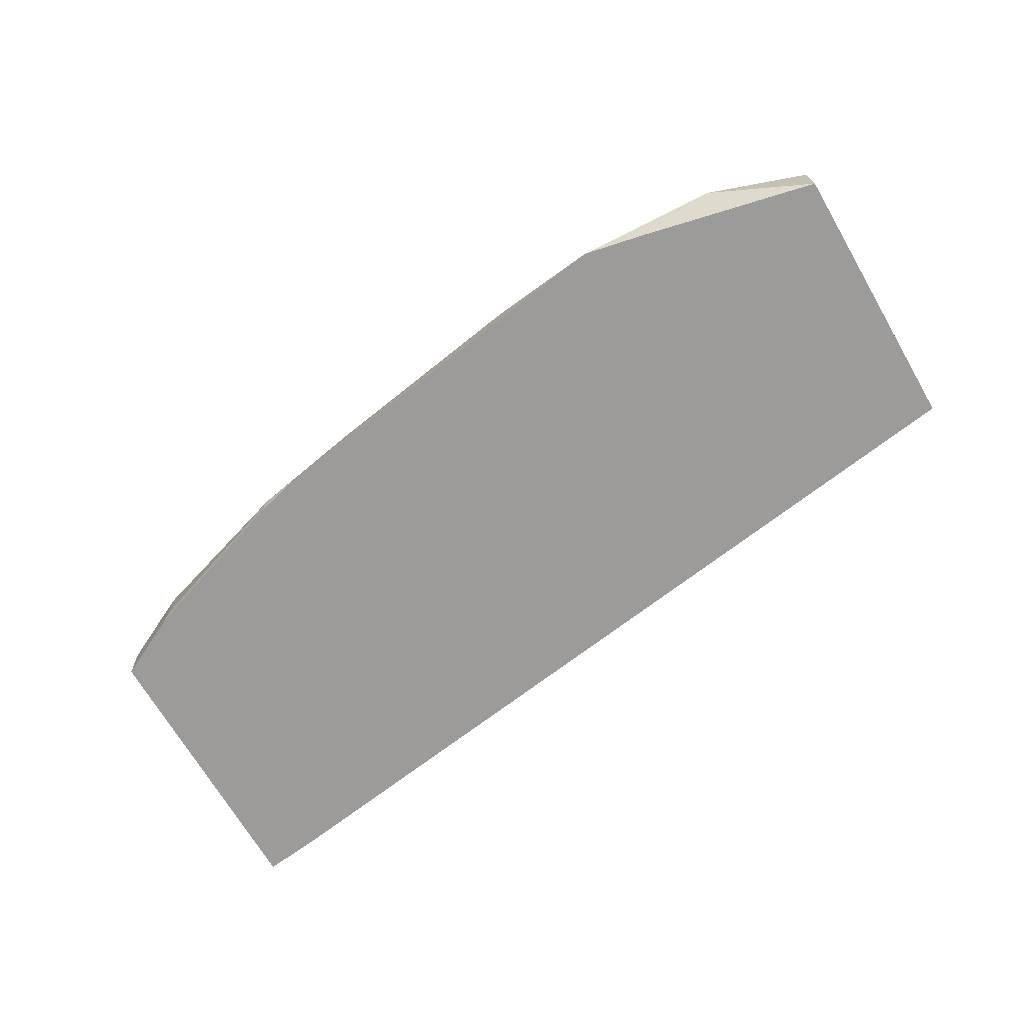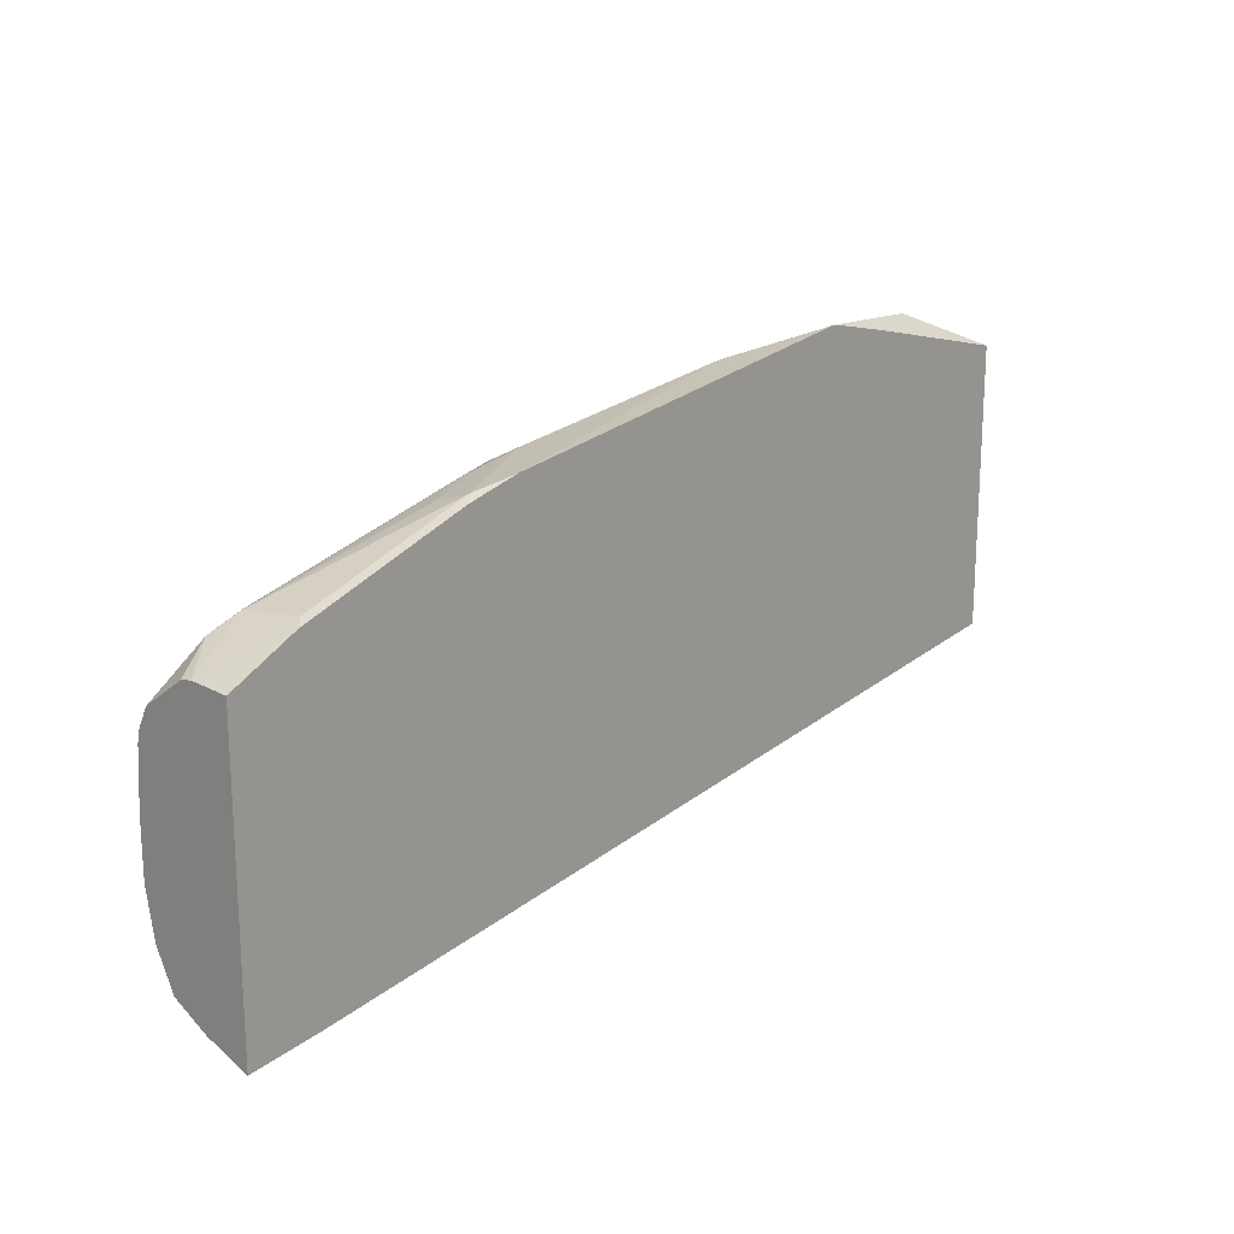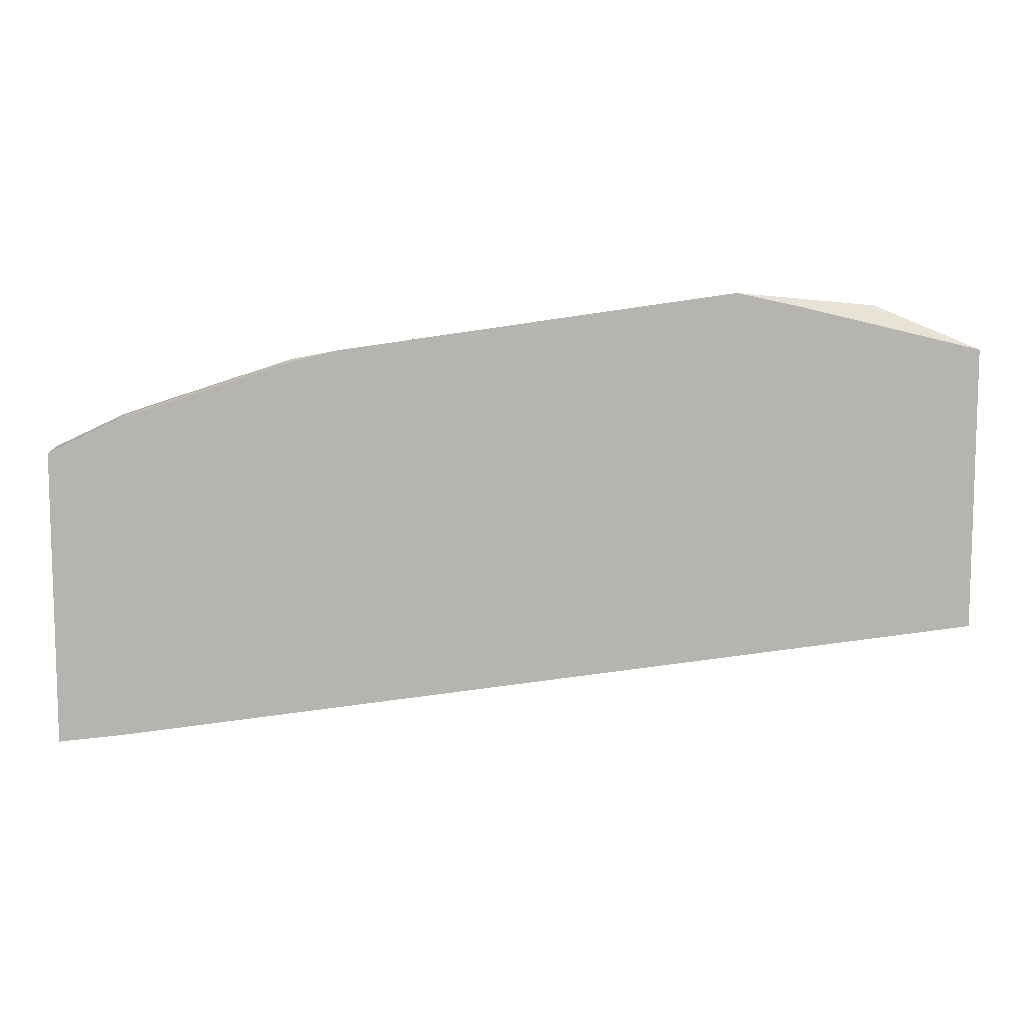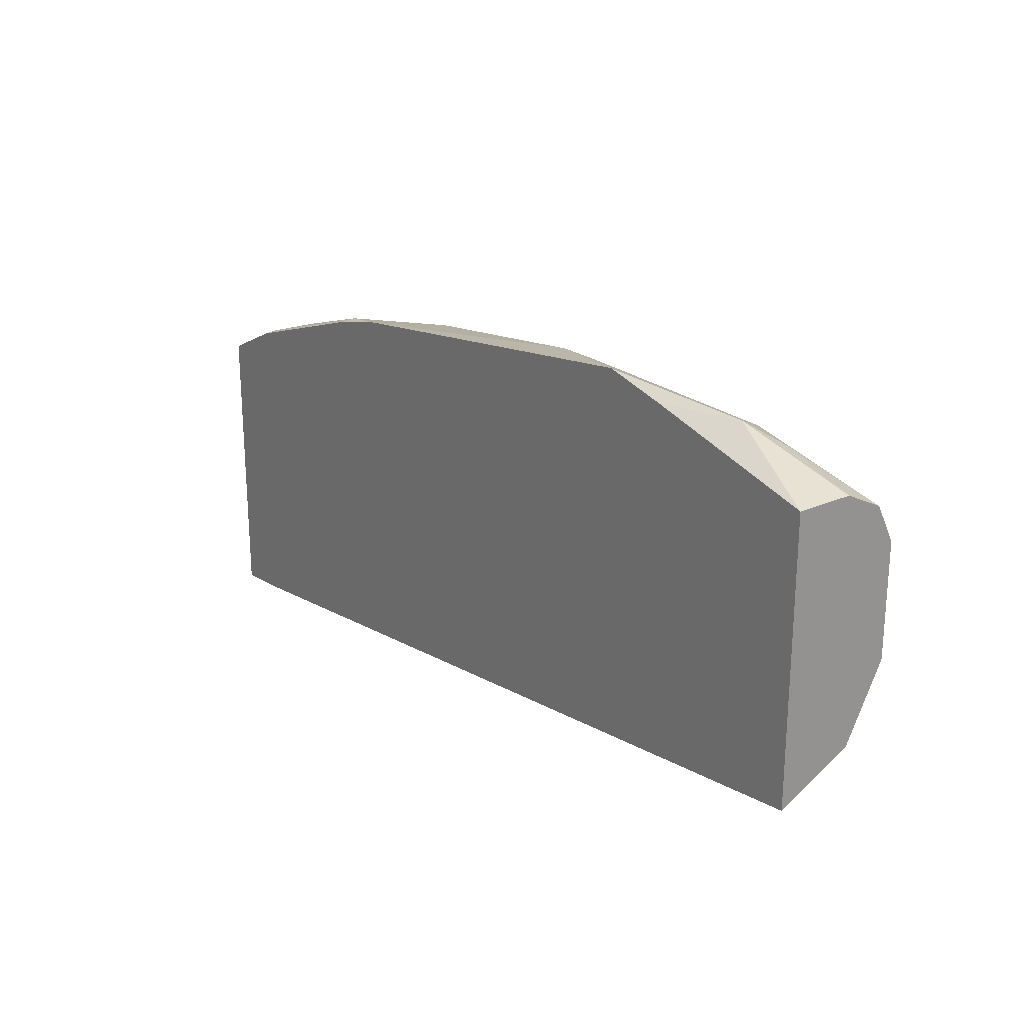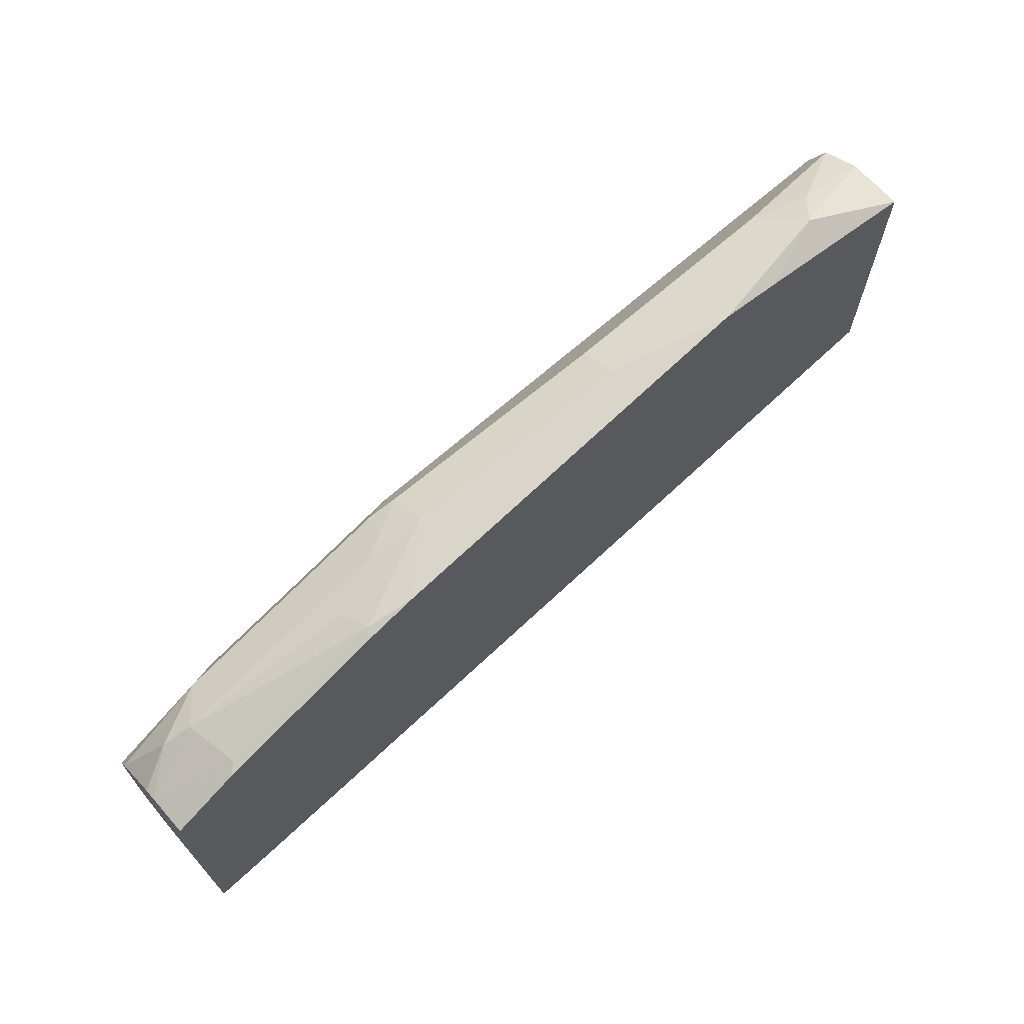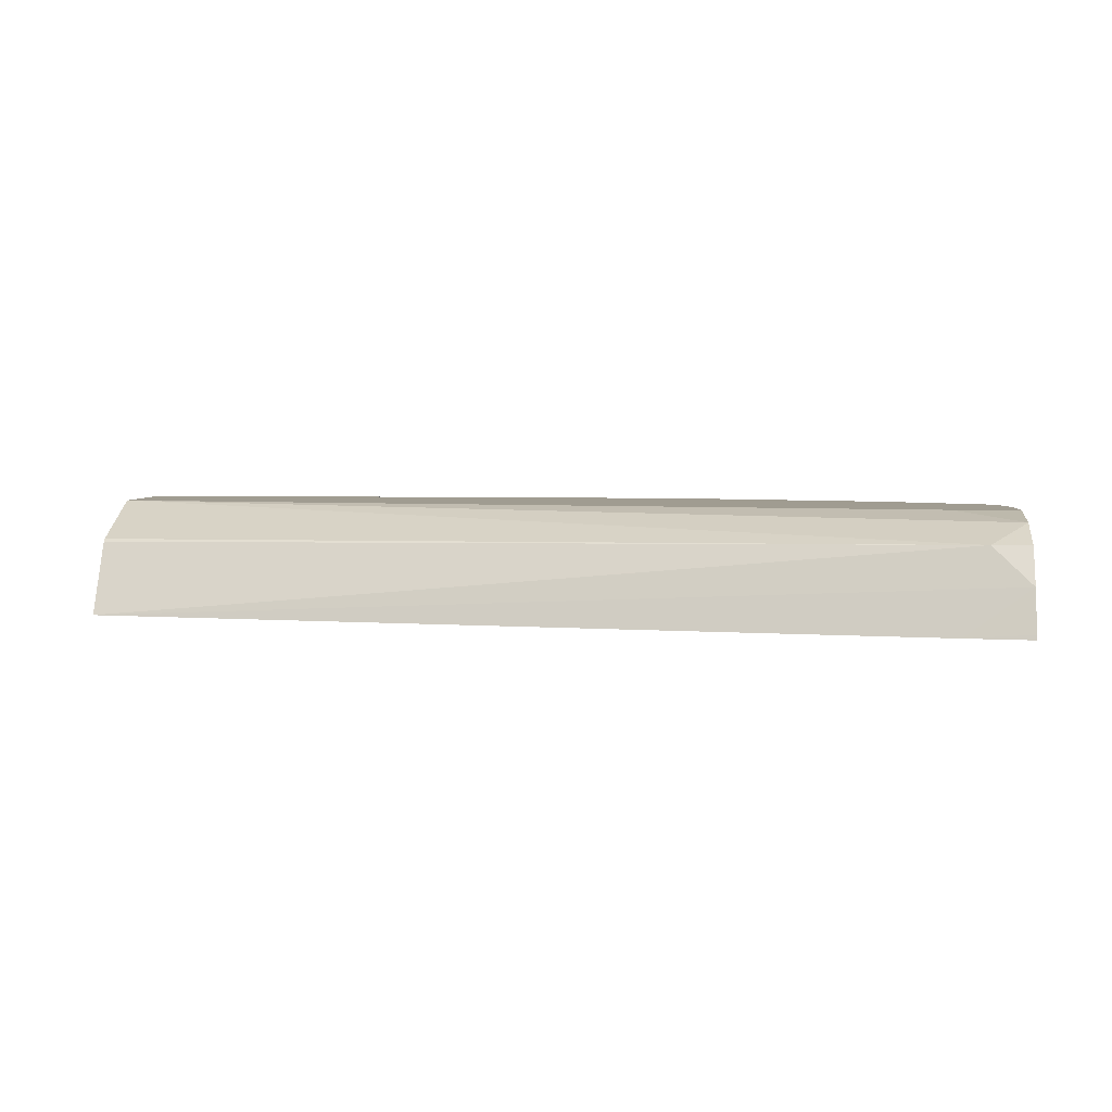
<metadata>
{"format":"obj","ext":"obj","renderer":"f3d","projection":"perspective","resolution":1024,"background":"white","views":[{"elev":-69.8,"azim":-149.7,"up":"+Z"},{"elev":18.5,"azim":132.4,"up":"+Y"},{"elev":9.6,"azim":179.6,"up":"+Y"},{"elev":23.0,"azim":-126.8,"up":"+Y"},{"elev":67.8,"azim":138.4,"up":"+Y"},{"elev":4.3,"azim":6.1,"up":"+Z"}]}
</metadata>
<code>
v 0.229 0.2795 0.188
v 0.229 0.379 0.188
v 0.229 0.28 0.1897
v 0.2067 0.2819 0.188
v 0.229 0.3796 0.2012
v 0.2065 0.3899 0.188
v 0.229 0.2848 0.2037
v -0.0808 0.3195 0.188
v 0.2035 0.3914 0.191
v 0.2067 0.3898 0.209
v 0.2161 0.3851 0.2114
v 0.229 0.3787 0.2052
v 0.1502 0.4087 0.188
v 0.229 0.2912 0.2161
v 0.2161 0.2912 0.2161
v -0.0808 0.3222 0.1935
v -0.0808 0.4133 0.188
v 0.1472 0.4102 0.191
v 0.1973 0.3851 0.2208
v 0.1503 0.4071 0.2004
v 0.1315 0.4086 0.209
v 0.229 0.3683 0.2198
v 0.1322 0.4132 0.188
v 0.229 0.3037 0.2224
v -0.0808 0.357 0.2255
v -0.0808 0.3325 0.2132
v -0.0808 0.332 0.2128
v -0.0808 0.3316 0.2123
v -0.0808 0.4133 0.2067
v -0.04696 0.4274 0.1973
v -0.0216 0.4274 0.188
v 0.1127 0.4133 0.2067
v 0.1879 0.3758 0.2255
v 0.2254 0.357 0.2255
v 0.229 0.3605 0.2237
v 0.1221 0.4039 0.2208
v 0.1127 0.4071 0.2192
v 0.1314 0.4133 0.188
v 0.229 0.3194 0.2255
v 0.2067 0.3194 0.2255
v -0.0808 0.3945 0.2255
v -0.0808 0.4071 0.2192
v -0.05636 0.4204 0.2067
v -0.03755 0.4196 0.2129
v -0.03755 0.4259 0.2004
v -0.0001936 0.432 0.188
v 0.03759 0.4259 0.2004
v 0.1127 0.3945 0.2255
v 0.229 0.3382 0.2255
v 0.229 0.357 0.2241
v 0.03759 0.4196 0.2129
v 0.0006859 0.432 0.188
v 1.871e-05 0.432 0.188
f 19 48 33
f 20 32 21
f 21 32 37
f 21 37 36
f 24 39 40
f 24 40 25
f 25 40 39
f 19 36 48
f 25 39 49
f 23 38 32
f 19 35 22
f 15 28 16
f 19 33 34
f 18 32 20
f 18 23 32
f 17 30 31
f 17 29 30
f 15 27 28
f 15 26 27
f 15 25 26
f 15 24 25
f 25 49 34
f 19 34 35
f 25 34 33
f 37 41 48
f 25 48 41
f 14 24 15
f 45 53 46
f 45 47 53
f 47 52 53
f 44 47 45
f 44 51 47
f 42 44 43
f 38 52 47
f 37 42 41
f 37 44 42
f 37 51 44
f 37 47 51
f 36 37 48
f 34 50 35
f 34 49 50
f 32 47 37
f 32 38 47
f 30 46 31
f 30 45 46
f 30 44 45
f 30 43 44
f 29 43 30
f 29 42 43
f 25 33 48
f 13 23 18
f 1 12 22
f 11 19 22
f 1 6 2
f 1 13 6
f 1 23 13
f 1 38 23
f 1 52 38
f 1 53 52
f 1 46 53
f 1 31 46
f 1 17 31
f 1 8 17
f 2 6 5
f 1 4 8
f 1 7 3
f 1 14 7
f 1 24 14
f 1 39 24
f 1 49 39
f 1 50 49
f 1 35 50
f 1 22 35
f 1 5 12
f 11 22 12
f 1 3 4
f 3 7 4
f 1 2 5
f 5 9 10
f 4 7 8
f 10 21 36
f 10 20 21
f 10 18 20
f 10 19 11
f 9 13 18
f 9 18 10
f 8 15 16
f 8 29 17
f 8 42 29
f 8 41 42
f 10 36 19
f 8 26 25
f 8 27 26
f 8 28 27
f 8 16 28
f 7 15 8
f 7 14 15
f 6 13 9
f 5 6 9
f 5 11 12
f 5 10 11
f 8 25 41

</code>
